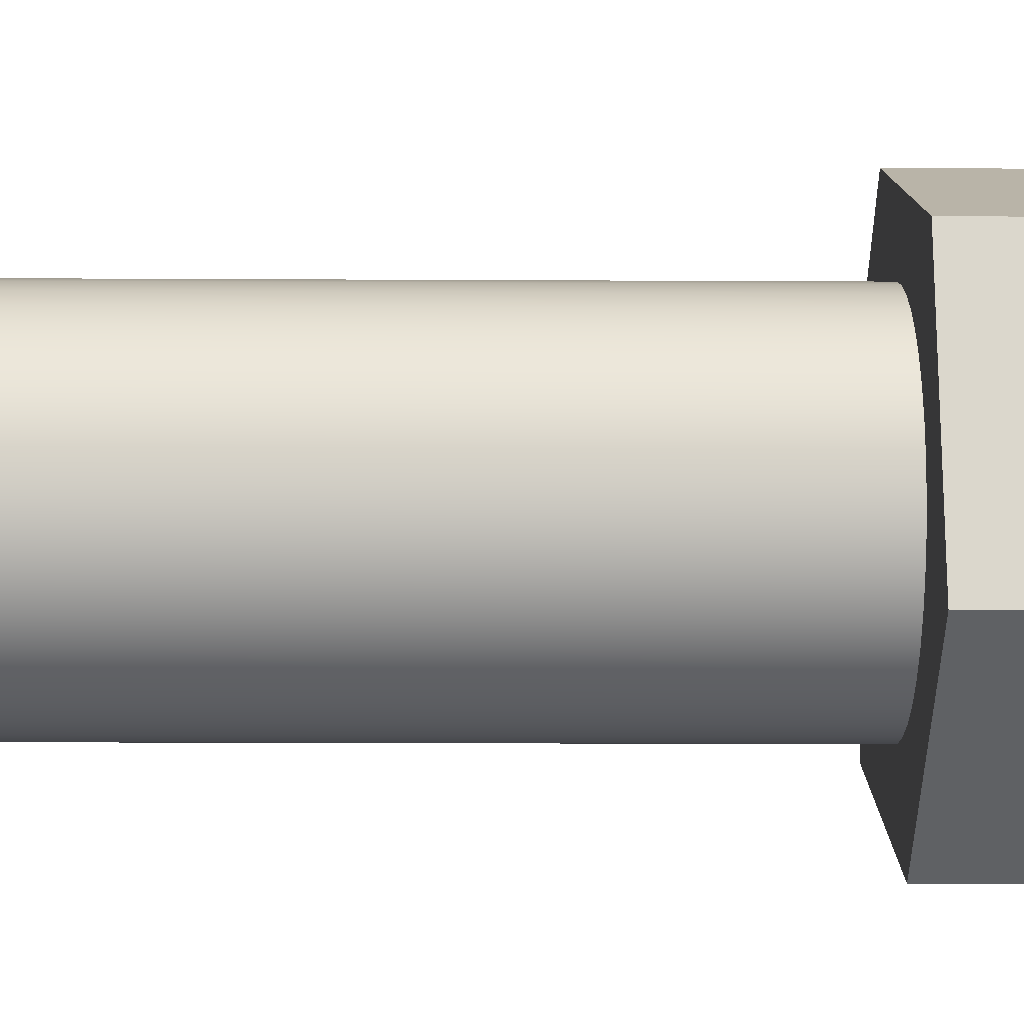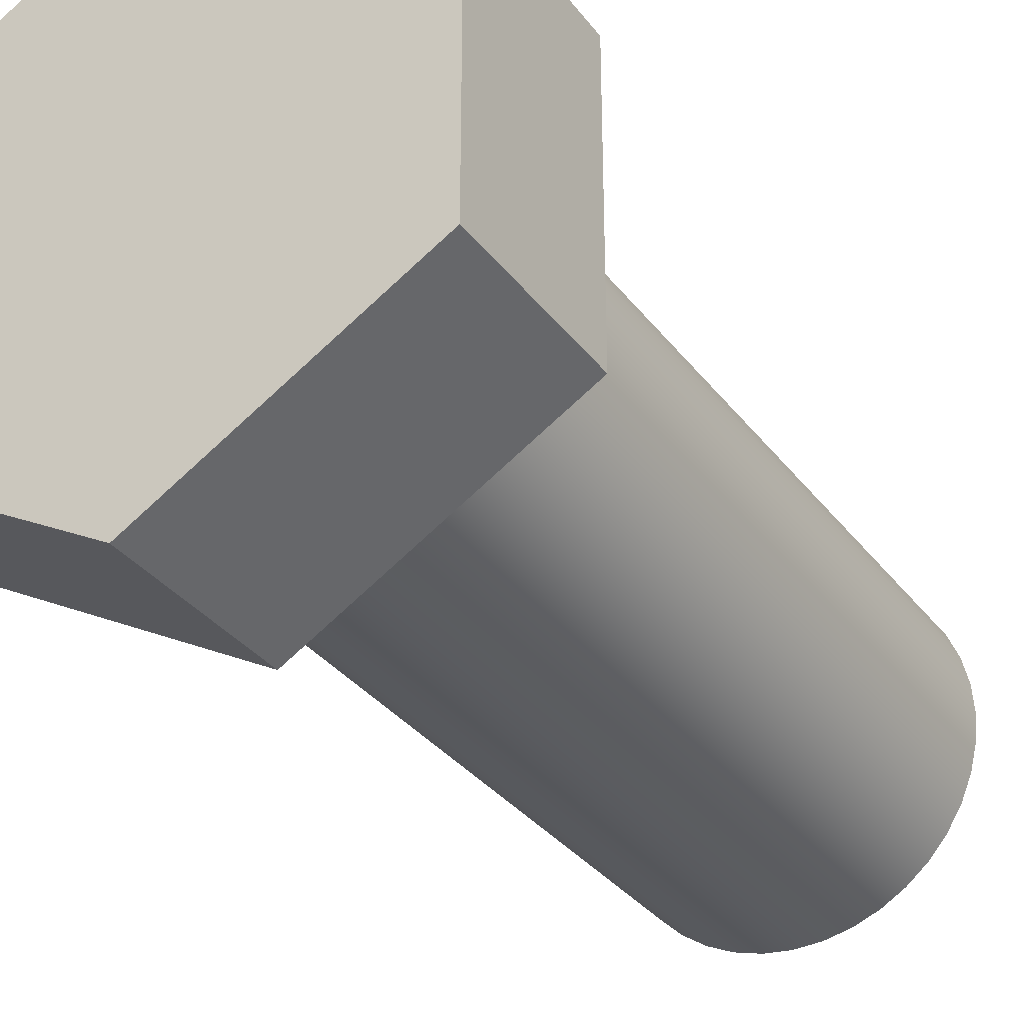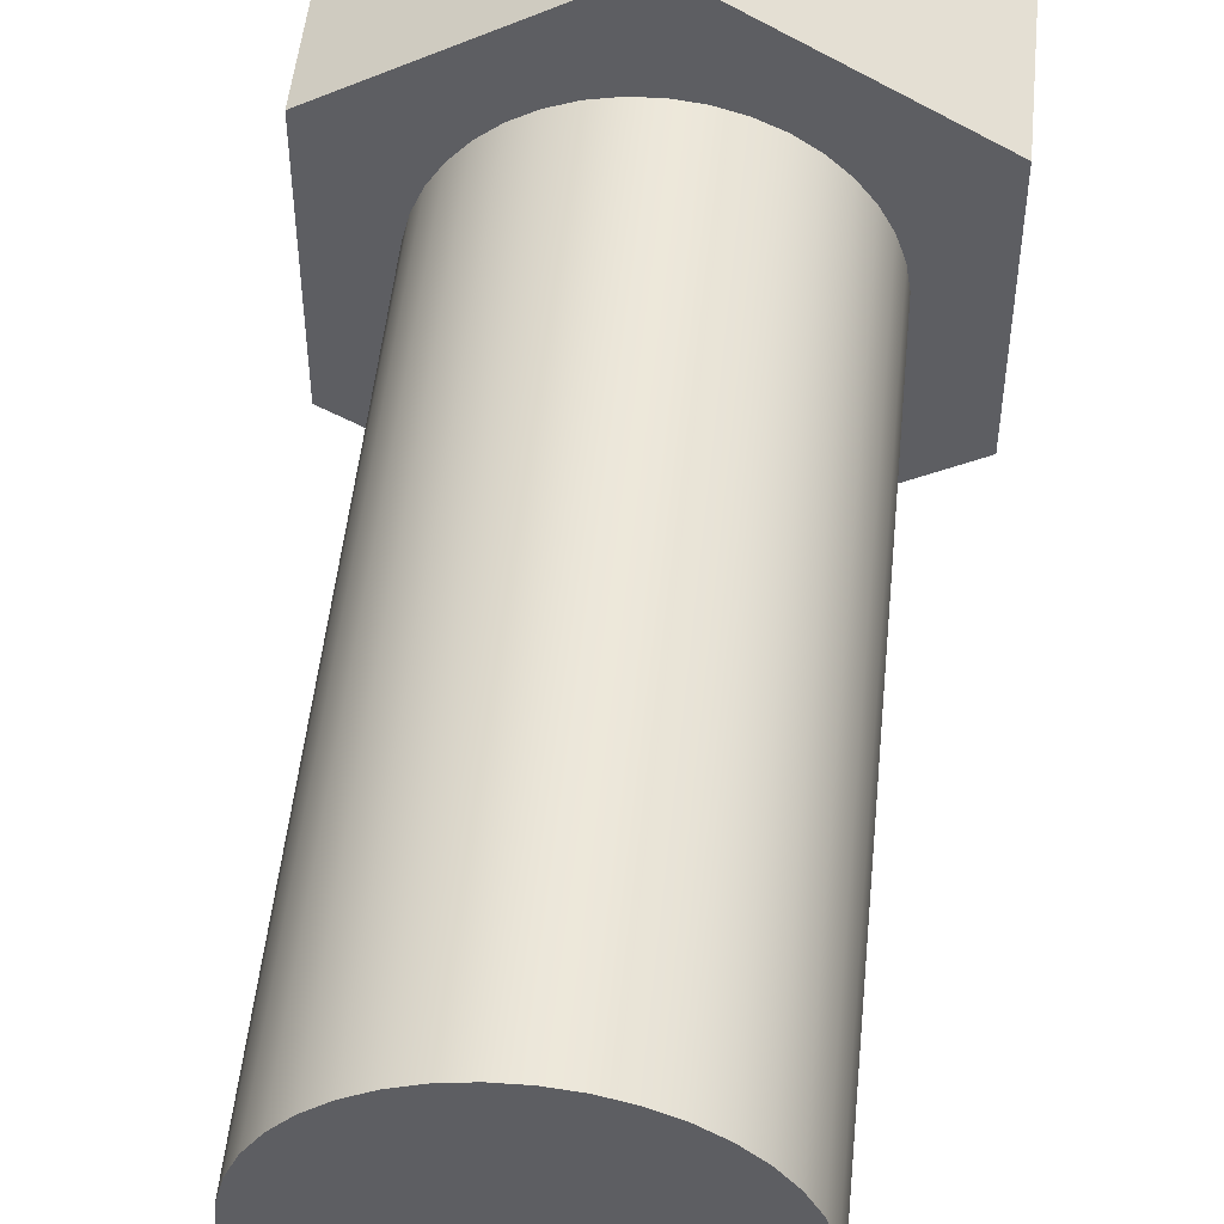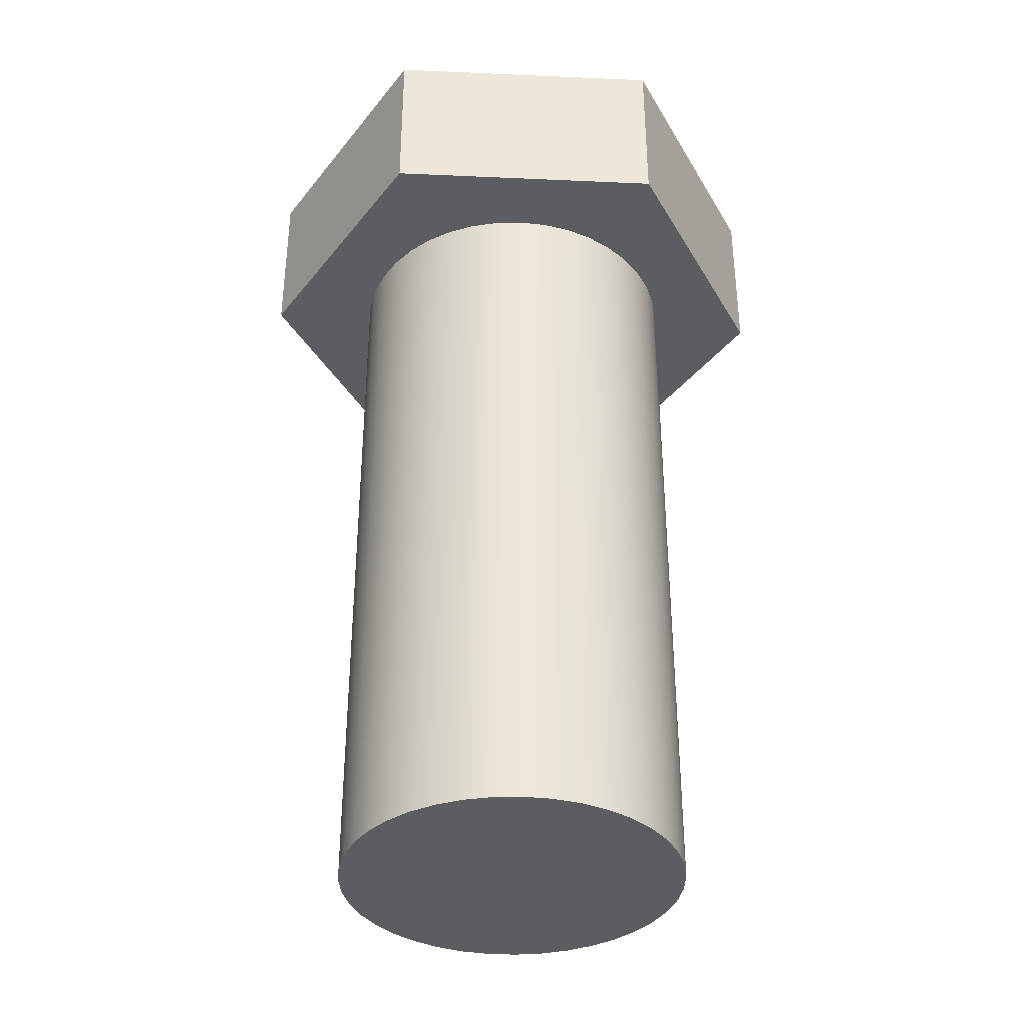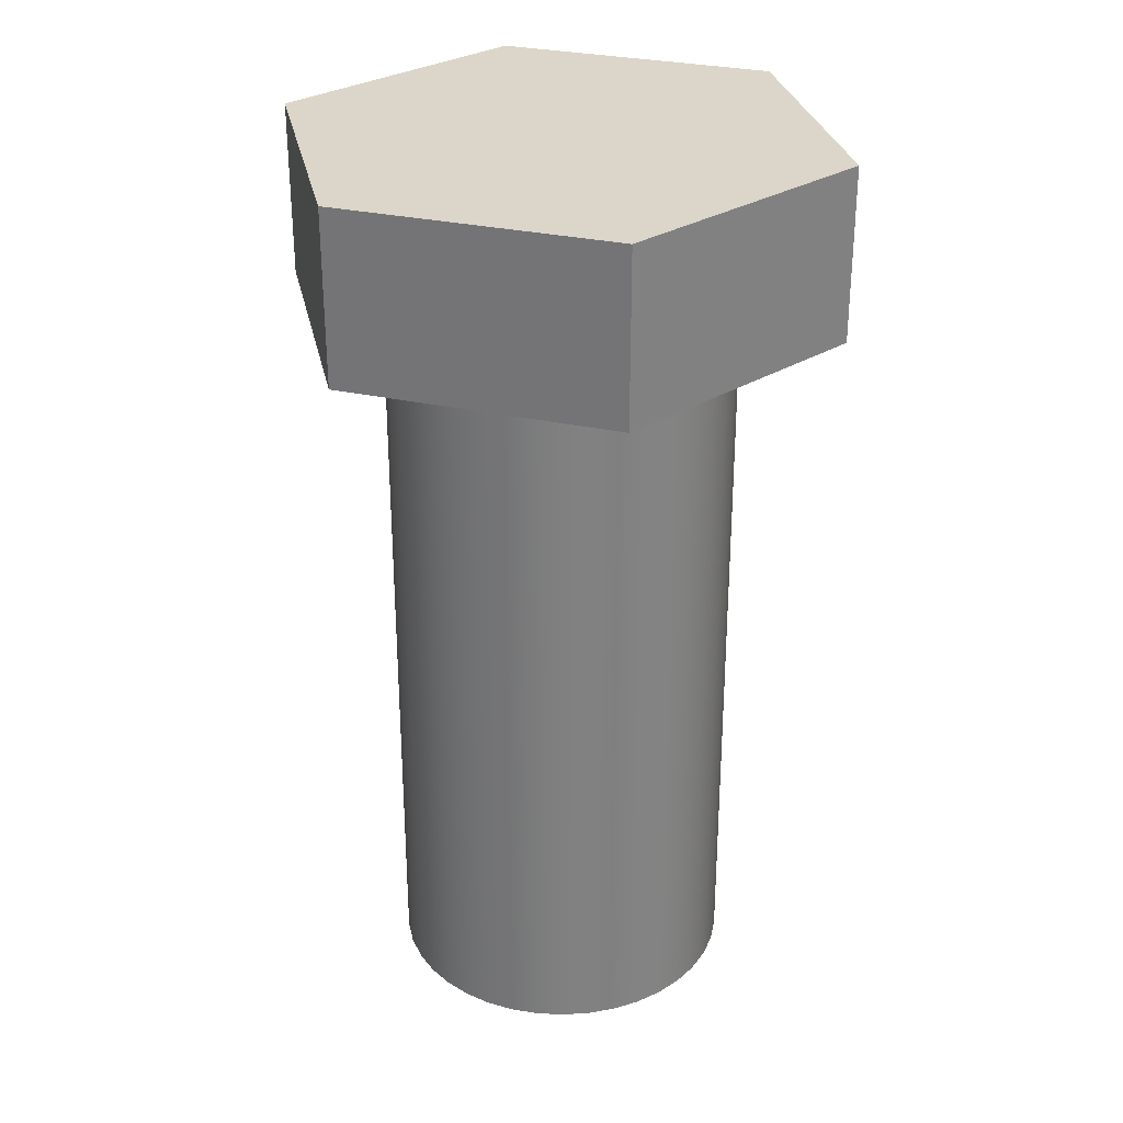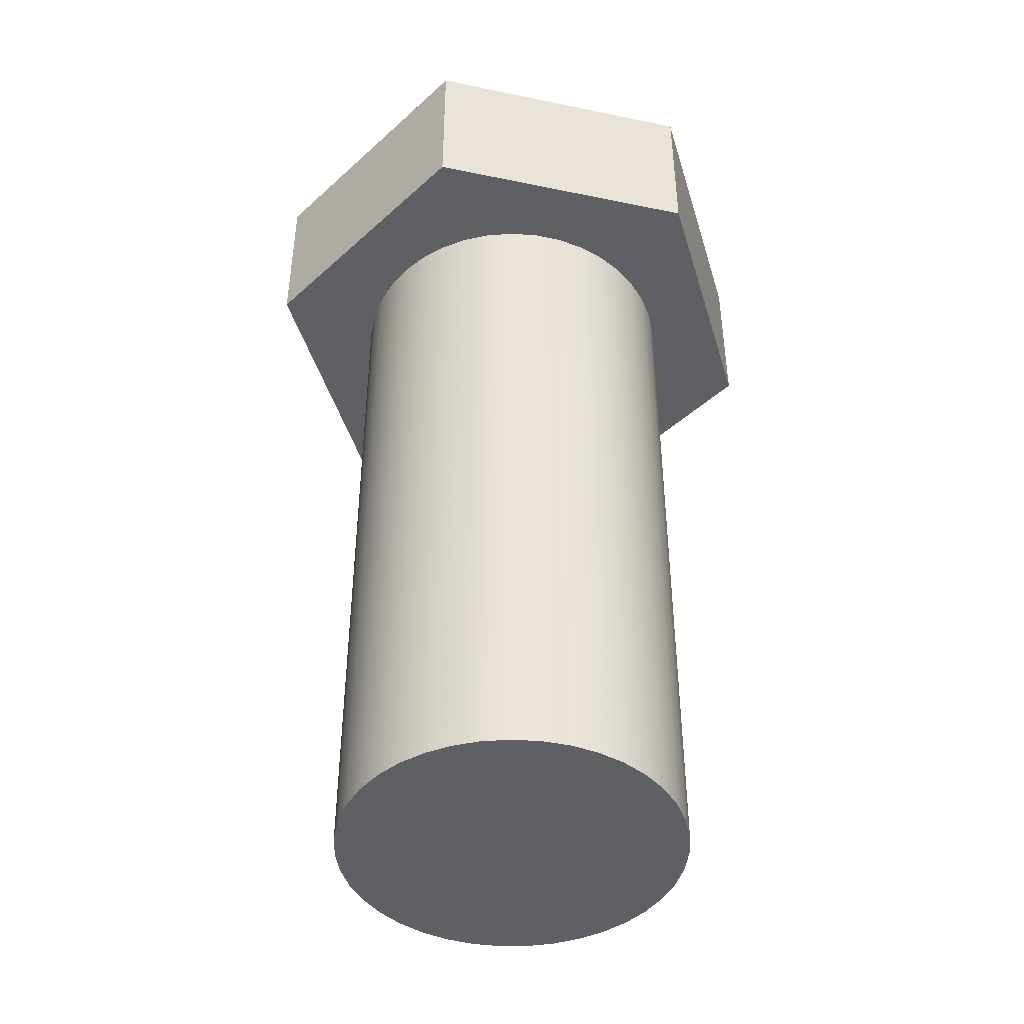
<metadata>
{"format":"obj","ext":"obj","renderer":"f3d","projection":"perspective","resolution":1024,"background":"white","views":[{"elev":-16.8,"azim":89.4,"up":"+Z"},{"elev":-33.3,"azim":-148.8,"up":"+Z"},{"elev":50.3,"azim":5.7,"up":"+Z"},{"elev":-36.8,"azim":146.7,"up":"+Y"},{"elev":30.0,"azim":48.0,"up":"+Y"},{"elev":-44.3,"azim":-43.6,"up":"+Y"}]}
</metadata>
<code>
v 65.7 2.15 -0.4041
v 65.7 2.15 0.4041
v 65 2.15 0.8083
v 64.3 2.15 0.4041
v 64.3 2.15 -0.4041
v 65 2.15 -0.8083
v 64.5 2.15 6.123e-17
v 64.51 2.15 0.08021
v 64.53 2.15 0.1583
v 64.56 2.15 0.2324
v 64.6 2.15 0.3004
v 64.65 2.15 0.3606
v 64.72 2.15 0.4115
v 64.79 2.15 0.4517
v 64.86 2.15 0.4803
v 64.94 2.15 0.4964
v 65.02 2.15 0.4996
v 65.1 2.15 0.4899
v 65.18 2.15 0.4675
v 65.25 2.15 0.433
v 65.32 2.15 0.3873
v 65.37 2.15 0.3316
v 65.42 2.15 0.2672
v 65.46 2.15 0.196
v 65.49 2.15 0.1197
v 65.5 2.15 0.04023
v 65.5 2.15 -0.04023
v 65.49 2.15 -0.1197
v 65.46 2.15 -0.196
v 65.42 2.15 -0.2672
v 65.37 2.15 -0.3316
v 65.32 2.15 -0.3873
v 65.25 2.15 -0.433
v 65.18 2.15 -0.4675
v 65.1 2.15 -0.4899
v 65.02 2.15 -0.4996
v 64.94 2.15 -0.4964
v 64.86 2.15 -0.4803
v 64.79 2.15 -0.4517
v 64.72 2.15 -0.4115
v 64.65 2.15 -0.3606
v 64.6 2.15 -0.3004
v 64.56 2.15 -0.2324
v 64.53 2.15 -0.1583
v 64.51 2.15 -0.08021
v 65 2.15 0.8083
v 65.7 2.15 0.4041
v 65.7 2.65 0.4041
v 65 2.65 0.8083
v 64.3 2.15 0.4041
v 65 2.15 0.8083
v 65 2.65 0.8083
v 64.3 2.65 0.4041
v 64.3 2.15 -0.4041
v 64.3 2.15 0.4041
v 64.3 2.65 0.4041
v 64.3 2.65 -0.4041
v 65 2.15 -0.8083
v 64.3 2.15 -0.4041
v 64.3 2.65 -0.4041
v 65 2.65 -0.8083
v 65.7 2.15 -0.4041
v 65 2.15 -0.8083
v 65 2.65 -0.8083
v 65.7 2.65 -0.4041
v 65.7 2.15 0.4041
v 65.7 2.15 -0.4041
v 65.7 2.65 -0.4041
v 65.7 2.65 0.4041
v 65.7 2.65 0.4041
v 65.7 2.65 -0.4041
v 65 2.65 -0.8083
v 64.3 2.65 -0.4041
v 64.3 2.65 0.4041
v 65 2.65 0.8083
v 64.5 2.15 6.123e-17
v 64.51 2.15 -0.08021
v 64.53 2.15 -0.1583
v 64.56 2.15 -0.2324
v 64.6 2.15 -0.3004
v 64.65 2.15 -0.3606
v 64.72 2.15 -0.4115
v 64.79 2.15 -0.4517
v 64.86 2.15 -0.4803
v 64.94 2.15 -0.4964
v 65.02 2.15 -0.4996
v 65.1 2.15 -0.4899
v 65.18 2.15 -0.4675
v 65.25 2.15 -0.433
v 65.32 2.15 -0.3873
v 65.37 2.15 -0.3316
v 65.42 2.15 -0.2672
v 65.46 2.15 -0.196
v 65.49 2.15 -0.1197
v 65.5 2.15 -0.04023
v 65.5 2.15 0.04023
v 65.49 2.15 0.1197
v 65.46 2.15 0.196
v 65.42 2.15 0.2672
v 65.37 2.15 0.3316
v 65.32 2.15 0.3873
v 65.25 2.15 0.433
v 65.18 2.15 0.4675
v 65.1 2.15 0.4899
v 65.02 2.15 0.4996
v 64.94 2.15 0.4964
v 64.86 2.15 0.4803
v 64.79 2.15 0.4517
v 64.72 2.15 0.4115
v 64.65 2.15 0.3606
v 64.6 2.15 0.3004
v 64.56 2.15 0.2324
v 64.53 2.15 0.1583
v 64.51 2.15 0.08021
v 64.5 0 6.123e-17
v 64.51 0 0.08021
v 64.53 0 0.1583
v 64.56 0 0.2324
v 64.6 0 0.3004
v 64.65 0 0.3606
v 64.72 0 0.4115
v 64.79 0 0.4517
v 64.86 0 0.4803
v 64.94 0 0.4964
v 65.02 0 0.4996
v 65.1 0 0.4899
v 65.18 0 0.4675
v 65.25 0 0.433
v 65.32 0 0.3873
v 65.37 0 0.3316
v 65.42 0 0.2672
v 65.46 0 0.196
v 65.49 0 0.1197
v 65.5 0 0.04023
v 65.5 0 -0.04023
v 65.49 0 -0.1197
v 65.46 0 -0.196
v 65.42 0 -0.2672
v 65.37 0 -0.3316
v 65.32 0 -0.3873
v 65.25 0 -0.433
v 65.18 0 -0.4675
v 65.1 0 -0.4899
v 65.02 0 -0.4996
v 64.94 0 -0.4964
v 64.86 0 -0.4803
v 64.79 0 -0.4517
v 64.72 0 -0.4115
v 64.65 0 -0.3606
v 64.6 0 -0.3004
v 64.56 0 -0.2324
v 64.53 0 -0.1583
v 64.51 0 -0.08021
v 64.5 0 6.123e-17
v 64.5 2.15 6.123e-17
v 64.5 0 6.123e-17
v 64.51 0 -0.08021
v 64.53 0 -0.1583
v 64.56 0 -0.2324
v 64.6 0 -0.3004
v 64.65 0 -0.3606
v 64.72 0 -0.4115
v 64.79 0 -0.4517
v 64.86 0 -0.4803
v 64.94 0 -0.4964
v 65.02 0 -0.4996
v 65.1 0 -0.4899
v 65.18 0 -0.4675
v 65.25 0 -0.433
v 65.32 0 -0.3873
v 65.37 0 -0.3316
v 65.42 0 -0.2672
v 65.46 0 -0.196
v 65.49 0 -0.1197
v 65.5 0 -0.04023
v 65.5 0 0.04023
v 65.49 0 0.1197
v 65.46 0 0.196
v 65.42 0 0.2672
v 65.37 0 0.3316
v 65.32 0 0.3873
v 65.25 0 0.433
v 65.18 0 0.4675
v 65.1 0 0.4899
v 65.02 0 0.4996
v 64.94 0 0.4964
v 64.86 0 0.4803
v 64.79 0 0.4517
v 64.72 0 0.4115
v 64.65 0 0.3606
v 64.6 0 0.3004
v 64.56 0 0.2324
v 64.53 0 0.1583
v 64.51 0 0.08021
g cb6c6efe-e329-11ea-8cb1-54bf646e7e1f
f 2 26 1
f 1 26 27
f 1 27 28
f 3 20 2
f 2 20 21
f 2 21 22
f 4 13 3
f 3 13 14
f 3 14 15
f 5 7 4
f 4 7 8
f 4 8 9
f 6 40 5
f 5 40 41
f 5 41 42
f 1 33 6
f 6 33 34
f 6 34 35
f 9 10 4
f 4 10 11
f 4 11 12
f 12 13 4
f 15 16 3
f 3 16 17
f 3 17 18
f 18 19 3
f 3 19 20
f 22 23 2
f 2 23 24
f 2 24 25
f 25 26 2
f 28 29 1
f 1 29 30
f 1 30 31
f 31 32 1
f 1 32 33
f 35 36 6
f 6 36 37
f 6 37 38
f 38 39 6
f 6 39 40
f 42 43 5
f 5 43 44
f 5 44 45
f 45 7 5
g cb726292-e329-11ea-9d56-54bf646e7e1f
f 46 47 49
f 49 47 48
g cb7807c0-e329-11ea-8a39-54bf646e7e1f
f 50 51 53
f 53 51 52
g cb7dad34-e329-11ea-a5f1-54bf646e7e1f
f 54 55 57
f 57 55 56
g cb83797a-e329-11ea-bebc-54bf646e7e1f
f 58 59 61
f 61 59 60
g cb89e20a-e329-11ea-9fc0-54bf646e7e1f
f 62 63 65
f 65 63 64
g cb904aa6-e329-11ea-ba62-54bf646e7e1f
f 66 67 69
f 69 67 68
g cb957ac8-e329-11ea-bd82-54bf646e7e1f
f 70 71 75
f 75 71 72
f 75 72 74
f 74 72 73
g cb06a8c0-e329-11ea-b7db-54bf646e7e1f
f 77 153 76
f 76 153 154
f 155 115 114
f 114 115 116
f 114 116 113
f 113 116 117
f 113 117 112
f 112 117 118
f 112 118 111
f 111 118 119
f 111 119 110
f 110 119 120
f 110 120 109
f 109 120 121
f 109 121 108
f 108 121 122
f 108 122 107
f 107 122 123
f 107 123 106
f 106 123 124
f 106 124 105
f 105 124 125
f 105 125 104
f 104 125 126
f 104 126 103
f 103 126 127
f 103 127 102
f 102 127 128
f 102 128 101
f 101 128 129
f 101 129 100
f 100 129 130
f 100 130 99
f 99 130 131
f 99 131 98
f 98 131 132
f 98 132 97
f 97 132 133
f 97 133 96
f 96 133 134
f 96 134 95
f 95 134 135
f 95 135 94
f 94 135 136
f 94 136 93
f 93 136 137
f 93 137 92
f 92 137 138
f 92 138 91
f 91 138 139
f 91 139 90
f 90 139 140
f 90 140 89
f 89 140 141
f 89 141 88
f 88 141 142
f 88 142 87
f 87 142 143
f 87 143 86
f 86 143 144
f 86 144 85
f 85 144 145
f 85 145 84
f 84 145 146
f 84 146 83
f 83 146 147
f 83 147 82
f 82 147 148
f 82 148 81
f 81 148 149
f 81 149 80
f 80 149 150
f 80 150 79
f 79 150 151
f 79 151 78
f 78 151 152
f 78 152 77
f 77 152 153
g cb0ee626-e329-11ea-90c9-54bf646e7e1f
f 157 175 156
f 156 175 176
f 156 176 194
f 194 176 177
f 194 177 193
f 193 177 178
f 193 178 192
f 192 178 179
f 192 179 191
f 191 179 180
f 191 180 190
f 190 180 181
f 190 181 189
f 189 181 182
f 189 182 188
f 188 182 183
f 188 183 187
f 187 183 184
f 187 184 186
f 186 184 185
f 175 157 174
f 174 157 158
f 174 158 173
f 173 158 159
f 173 159 172
f 172 159 160
f 172 160 171
f 171 160 161
f 171 161 170
f 170 161 162
f 170 162 169
f 169 162 163
f 169 163 168
f 168 163 164
f 168 164 167
f 167 164 165
f 167 165 166

</code>
